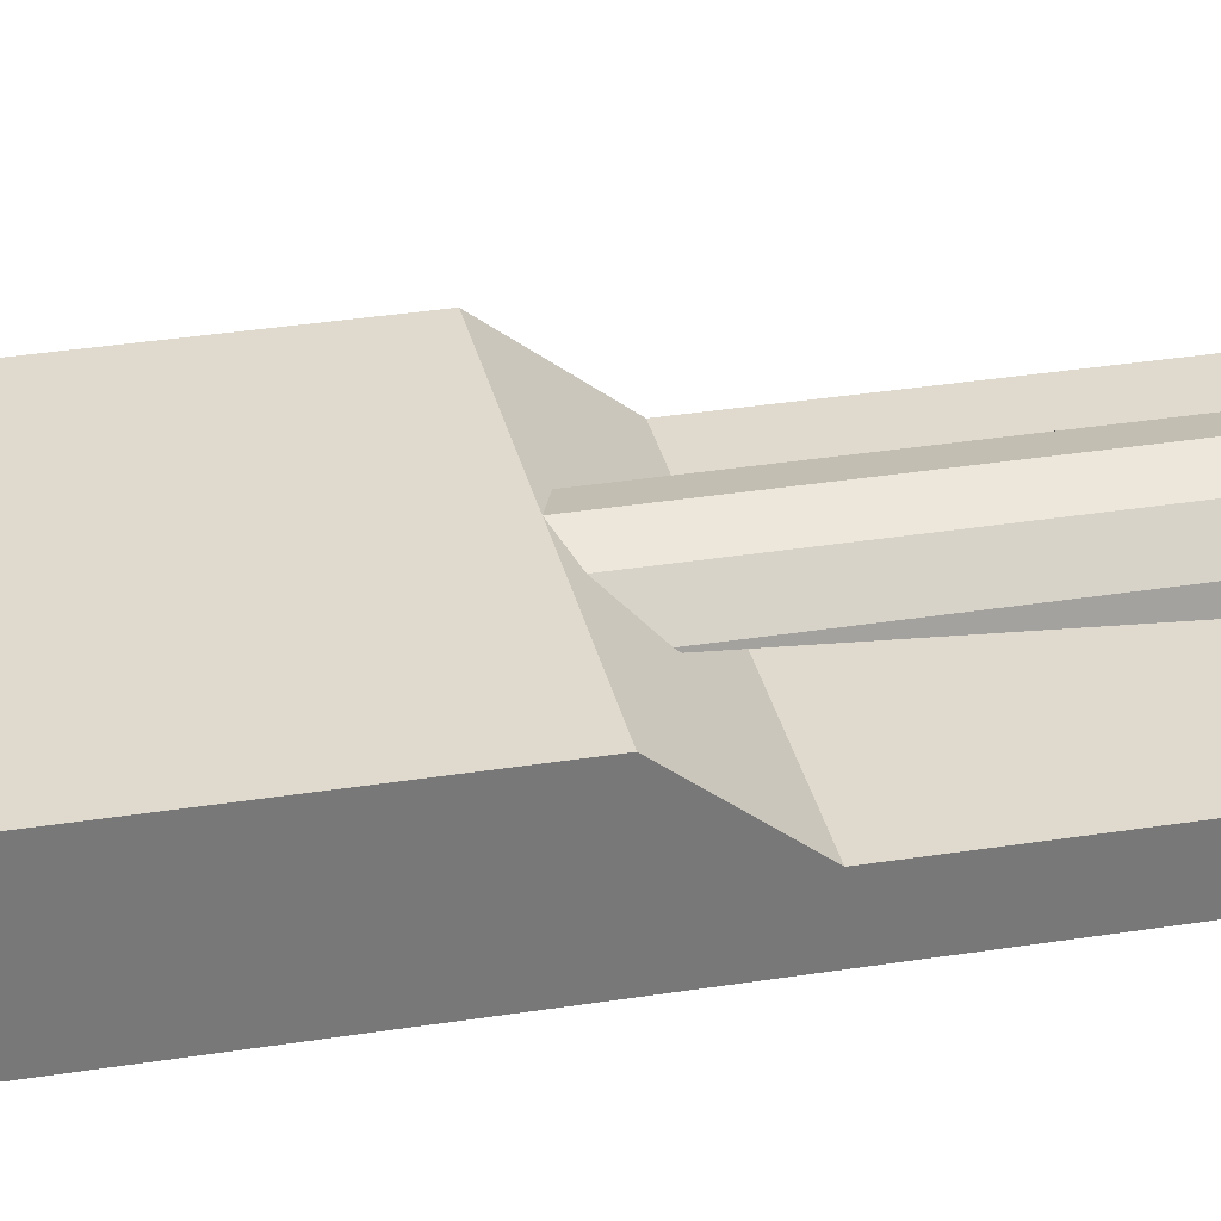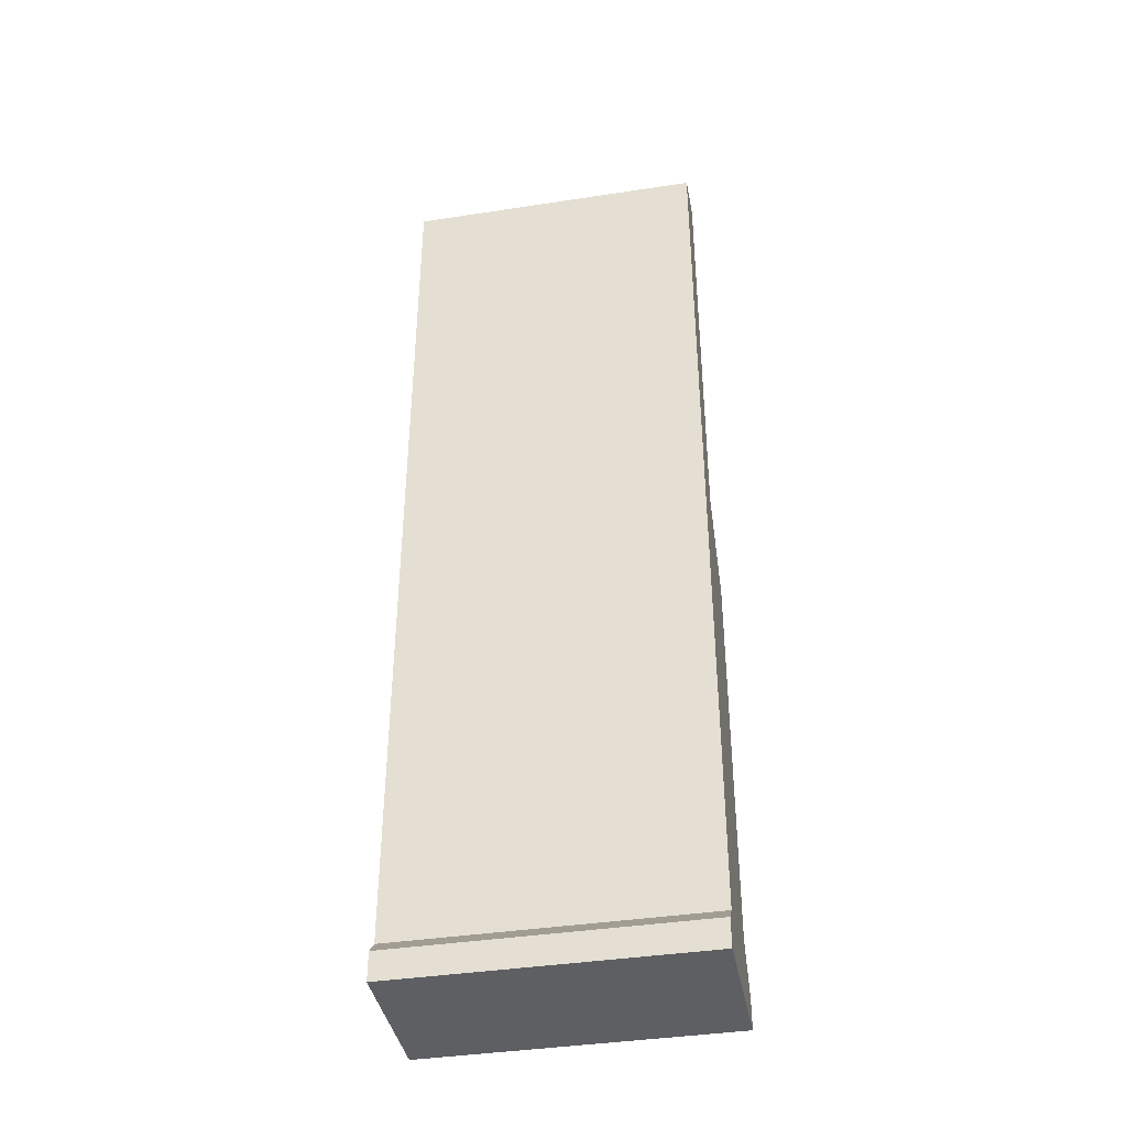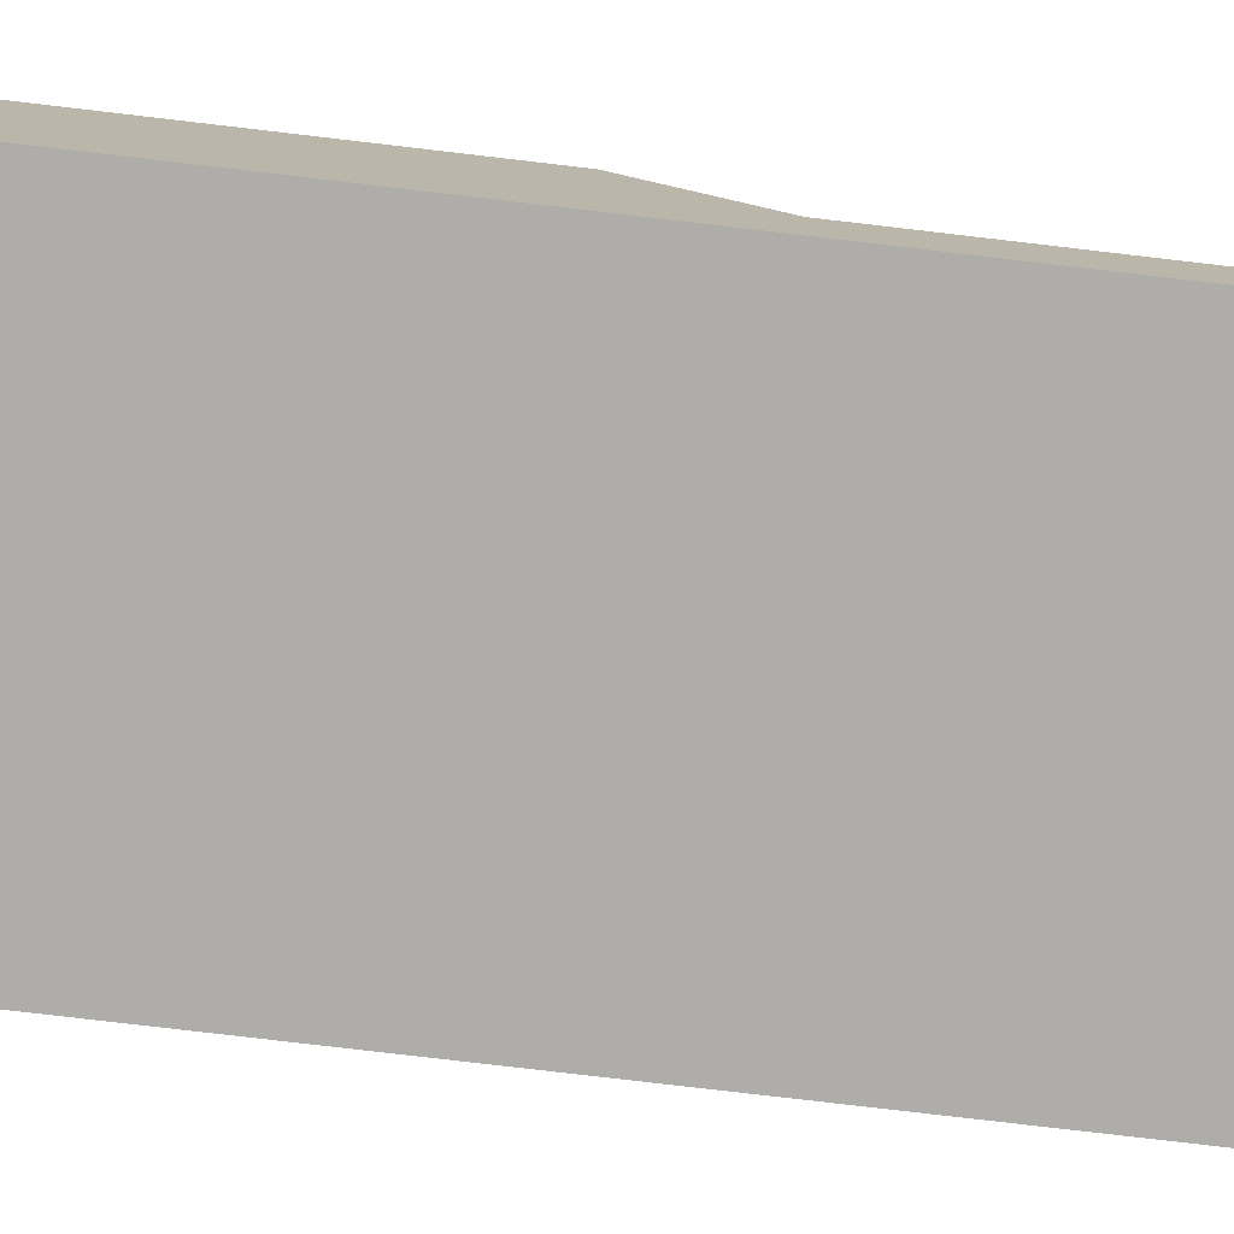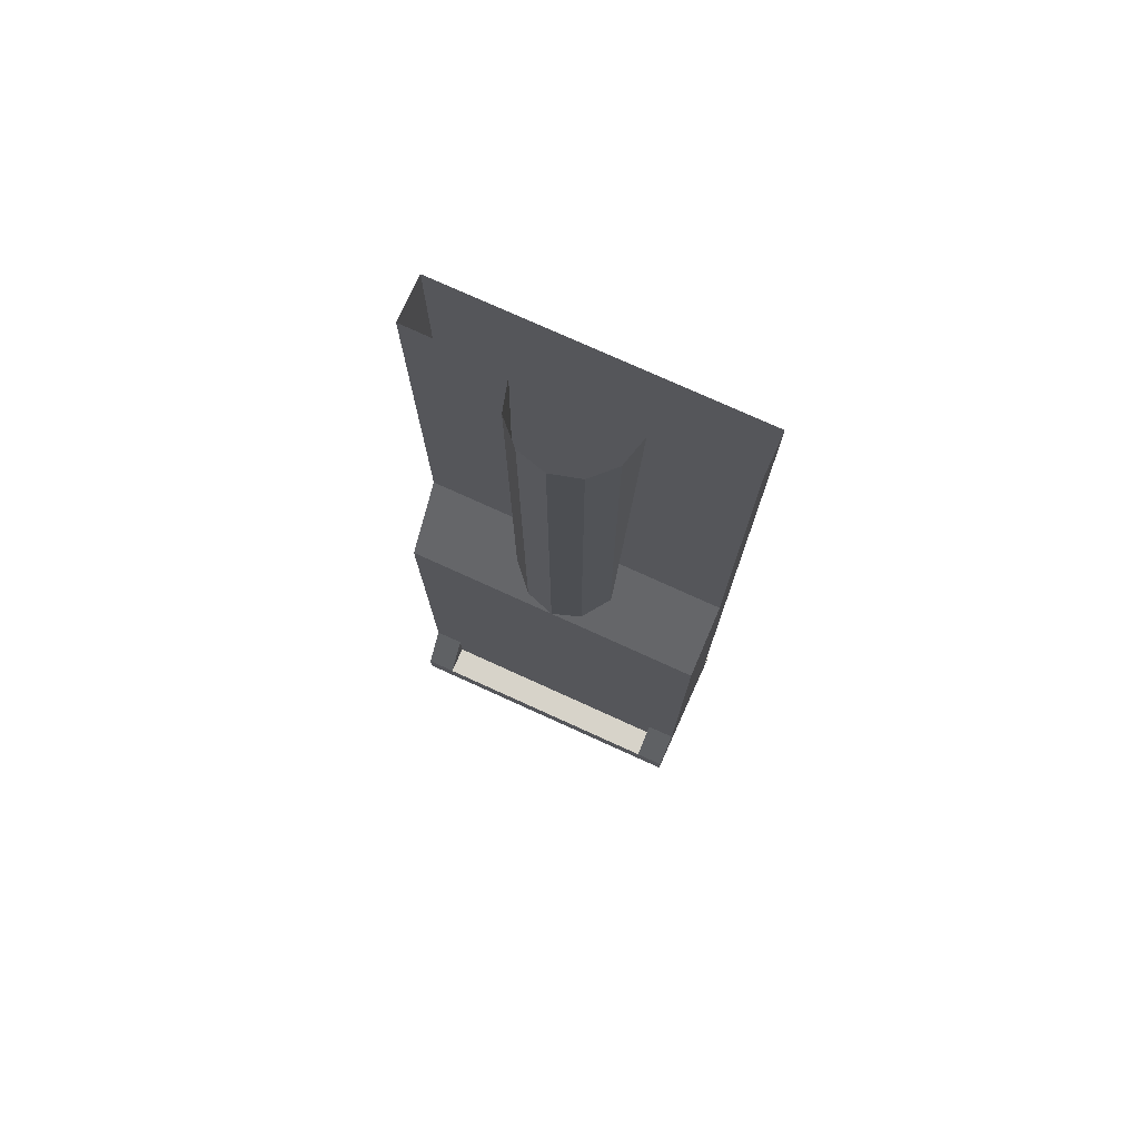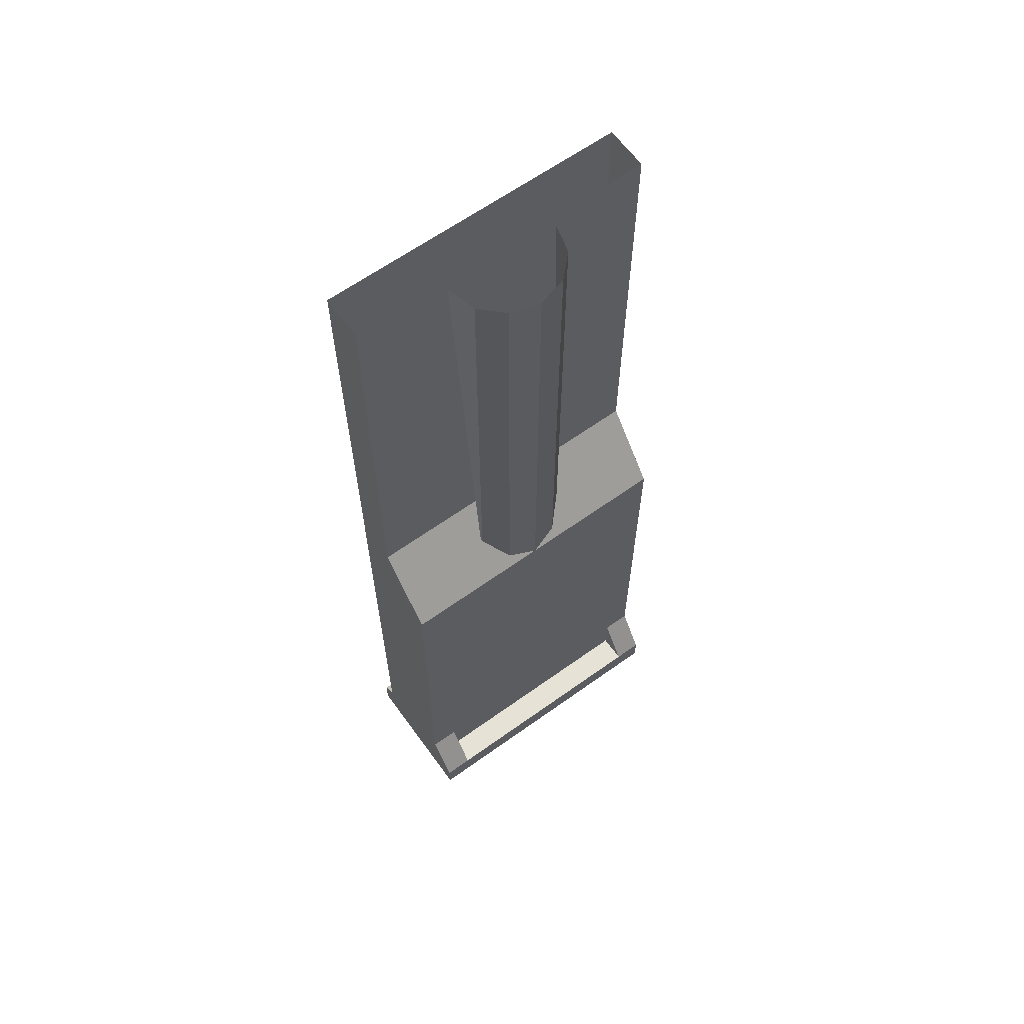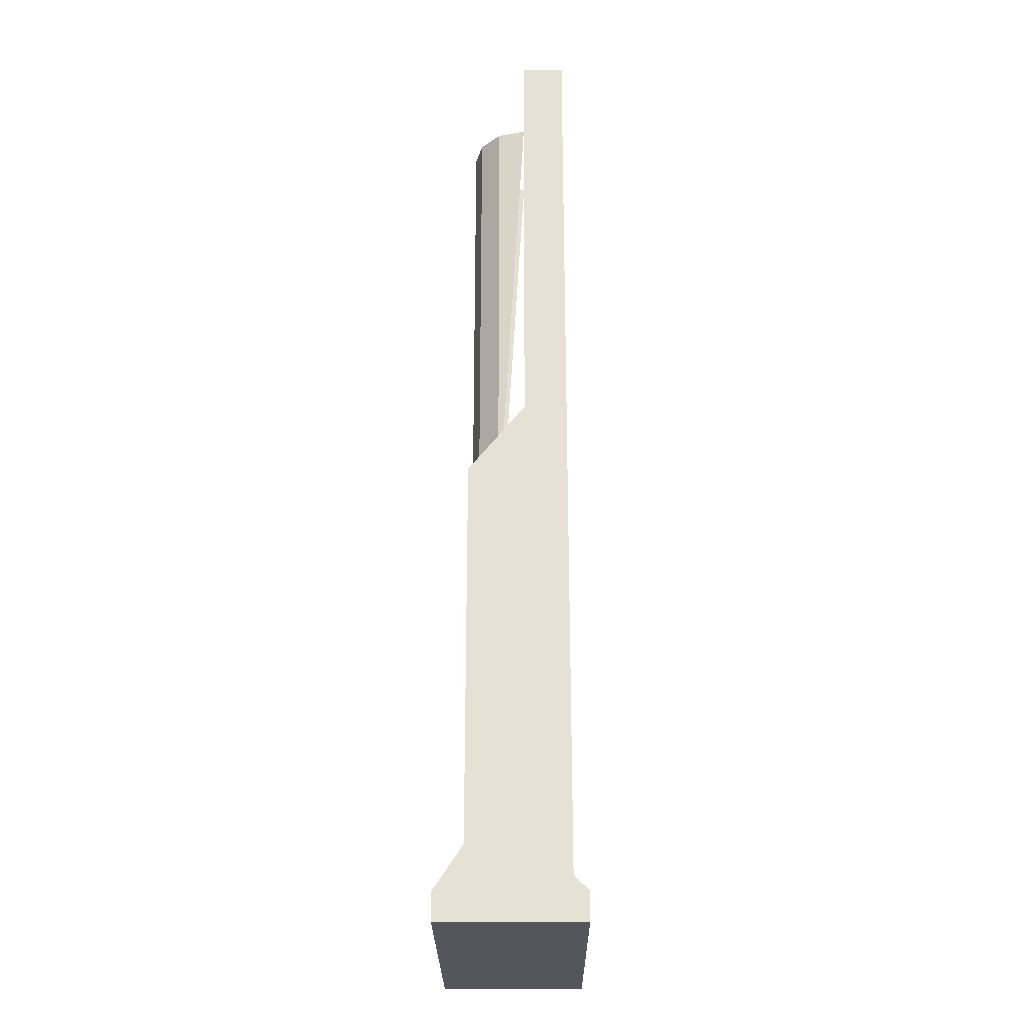
<metadata>
{"format":"obj","ext":"obj","renderer":"f3d","projection":"perspective","resolution":1024,"background":"white","views":[{"elev":32.8,"azim":-102.5,"up":"+Y"},{"elev":-40.0,"azim":10.7,"up":"+Z"},{"elev":-77.4,"azim":-96.7,"up":"+Y"},{"elev":76.4,"azim":-155.6,"up":"+Z"},{"elev":63.5,"azim":144.1,"up":"+Z"},{"elev":-25.9,"azim":-89.5,"up":"+Z"}]}
</metadata>
<code>
o LM_inserts_L5_sw04
v 13.6 8 -52.39
v 16.8 8 -55.59
v 16.8 8 -52.39
v -16.8 8 -55.59
v 13.6 8 -52.39
v 16.8 8 -52.39
v 13.6 4.8 -47.59
v -13.6 8 -52.39
v 13.6 8 -52.39
v 13.6 4.8 -52.39
v -13.6 8 -52.39
v 13.6 4.8 -52.39
v 13.6 8 -52.39
v 13.6 4.8 -47.59
v 16.8 8 -52.39
v 16.8 4.8 -47.59
v 13.6 4.8 -47.59
v -16.8 8 -52.39
v 16.8 -6.4 -50.79
v 16.8 8 -52.39
v 16.8 8 -55.59
v -13.6 4.8 -52.39
v -13.6 4.8 -52.39
v 13.6 4.8 -52.39
v 13.6 4.8 -47.59
v -16.8 8 -52.39
v -13.6 8 -52.39
v -16.8 4.8 -47.59
v 16.8 8 -55.59
v -16.8 8 -55.59
v -16.8 -8 -55.59
v 16.8 -6.4 -50.79
v 16.8 4.8 -47.59
v 16.8 8 -52.39
v -13.6 4.8 -52.39
v -13.6 4.8 -47.59
v -13.6 8 -52.39
v -13.6 4.8 -47.59
v -13.6 8 -52.39
v -13.6 4.8 -47.59
v -16.8 4.8 -47.59
v 16.8 -6.4 -50.79
v 16.8 8 -55.59
v 16.8 -8 -55.59
v -16.8 -6.4 -50.79
v -16.8 8 -55.59
v -16.8 8 -52.39
v 16.8 -8 -55.59
v -16.8 -6.4 -50.79
v -16.8 8 -52.39
v -16.8 4.8 -47.59
v 13.6 4.8 -47.59
v 16.8 4.8 -47.59
v 16.8 4.8 -4.392
v -16.8 -6.4 -50.79
v -16.8 -8 -55.59
v -16.8 8 -55.59
v 13.6 4.8 -47.59
v 16.8 4.8 -4.392
v -13.6 4.8 -47.59
v 16.8 -8 -55.59
v 16.8 -8 -52.39
v 16.8 -6.4 -50.79
v 16.8 -6.4 -50.79
v 16.8 4.8 -4.392
v 16.8 4.8 -47.59
v 16.8 -8 -52.39
v 16.8 -8 -55.59
v -16.8 -8 -52.39
v 16.8 -8 -52.39
v -16.8 -8 -52.39
v 16.8 -6.4 -50.79
v -16.8 -8 -55.59
v -16.8 4.8 -4.392
v -16.8 4.8 -47.59
v -13.6 4.8 -47.59
v -16.8 -8 -52.39
v -16.8 -6.4 -50.79
v 16.8 -6.4 -50.79
v -16.8 -6.4 -50.79
v -16.8 -8 -52.39
v -16.8 -8 -55.59
v -16.8 -6.4 -50.79
v -16.8 4.8 -47.59
v -16.8 4.8 -4.392
v 16.8 4.8 -4.392
v -16.8 4.8 -4.392
v -13.6 4.8 -47.59
v 16.8 -6.4 -50.79
v 16.8 -1.6 3.608
v 16.8 4.8 -4.392
v -16.8 -6.4 -50.79
v -16.8 4.8 -4.392
v -16.8 -1.6 3.608
v 16.8 4.8 -4.392
v 16.8 -1.6 3.608
v -16.8 4.8 -4.392
v 16.8 -6.4 -50.79
v -16.8 -6.4 -50.79
v -16.8 -6.4 52.27
v 16.8 -1.6 3.608
v -16.8 -1.6 3.608
v -16.8 4.8 -4.392
v 3.2 3.943 -4.392
v 3.2 3.943 50.67
v 0 4.8 -4.392
v 16.8 -1.6 3.608
v 16.8 -6.4 -50.79
v 16.8 -6.4 52.27
v 0 4.8 -4.392
v 0 4.8 50.67
v -3.2 3.943 -4.392
v 5.542 1.6 -4.392
v 5.542 1.6 50.67
v 3.2 3.943 -4.392
v -3.2 3.943 -4.392
v -3.2 3.943 50.67
v -5.543 1.6 -4.392
v -16.8 -1.6 3.608
v -16.8 -6.4 52.27
v -16.8 -6.4 -50.79
v -16.8 -1.6 3.608
v 16.8 -1.6 3.608
v 16.8 -1.6 52.27
v 3.2 3.943 50.67
v 0 4.8 50.67
v 0 4.8 -4.392
v 0 4.8 50.67
v -3.2 3.943 50.67
v -3.2 3.943 -4.392
v 5.542 1.6 50.67
v 3.2 3.943 50.67
v 3.2 3.943 -4.392
v 16.8 -6.4 52.27
v -3.2 3.943 50.67
v -5.543 1.6 50.67
v -5.543 1.6 -4.392
v 5.542 1.6 50.67
v 5.542 1.6 -4.392
v 6.4 -1.6 50.67
v -5.543 1.6 -4.392
v -5.543 1.6 50.67
v -6.4 -1.6 50.67
v 16.8 -1.6 3.608
v 16.8 -6.4 52.27
v 16.8 -1.6 52.27
v -16.8 -1.6 52.27
v -16.8 -1.6 3.608
v -16.8 -1.6 52.27
v -16.8 -6.4 52.27
f 3 2 1
f 2 4 1
f 7 6 5
f 4 8 1
f 11 10 9
f 14 13 12
f 17 16 15
f 4 18 8
f 21 20 19
f 11 22 10
f 25 24 23
f 28 27 26
f 31 30 29
f 34 33 32
f 37 36 35
f 25 23 38
f 41 40 39
f 44 43 42
f 47 46 45
f 31 29 48
f 51 50 49
f 54 53 52
f 57 56 55
f 60 59 58
f 63 62 61
f 66 65 64
f 69 68 67
f 72 71 70
f 69 73 68
f 76 75 74
f 79 78 77
f 82 81 80
f 85 84 83
f 88 87 86
f 91 90 89
f 94 93 92
f 97 96 95
f 100 99 98
f 103 102 101
f 106 105 104
f 109 108 107
f 112 111 110
f 115 114 113
f 118 117 116
f 121 120 119
f 124 123 122
f 127 126 125
f 130 129 128
f 133 132 131
f 100 98 134
f 137 136 135
f 140 139 138
f 143 142 141
f 146 145 144
f 124 122 147
f 150 149 148

</code>
